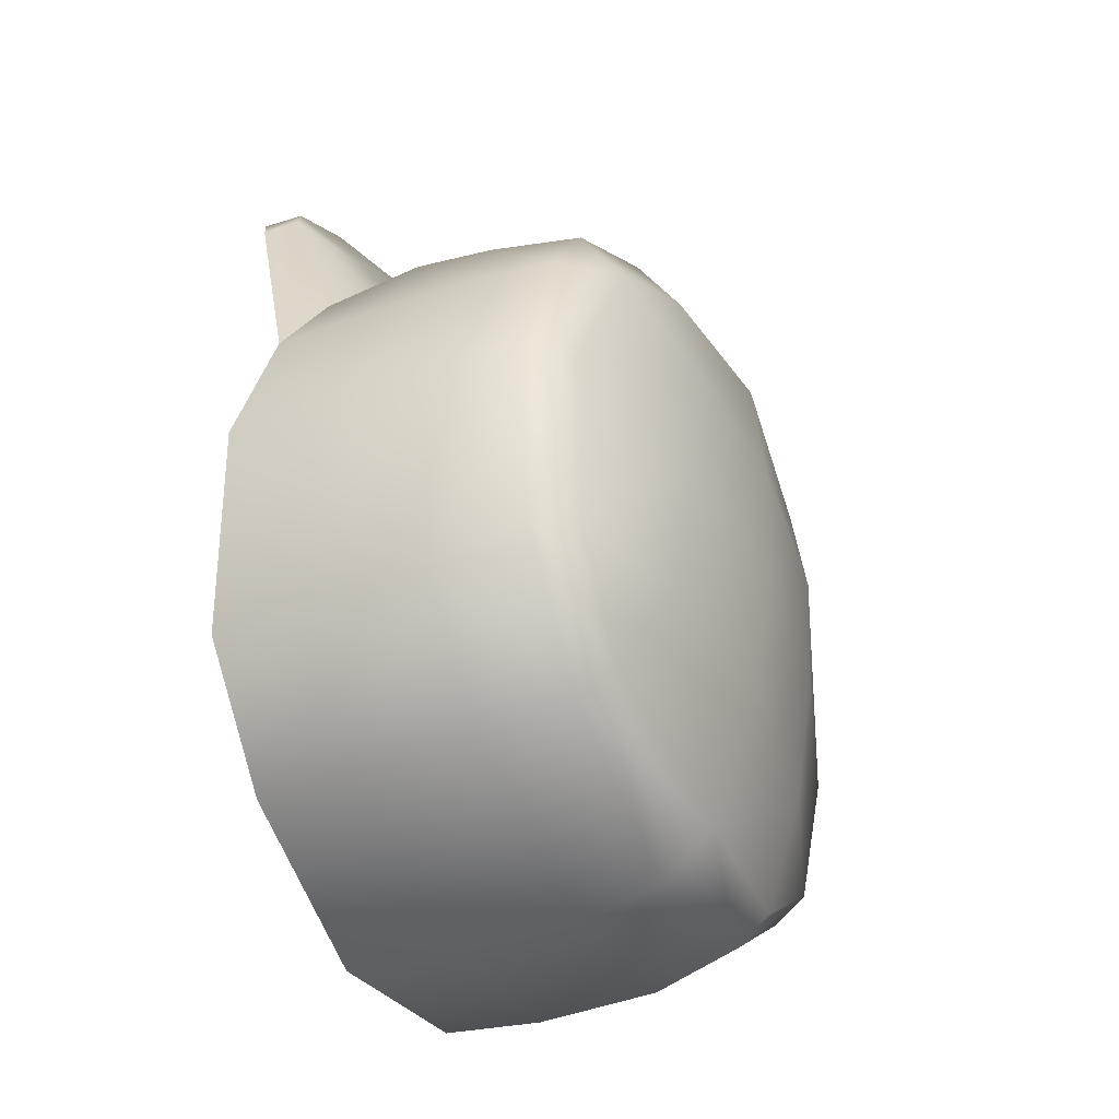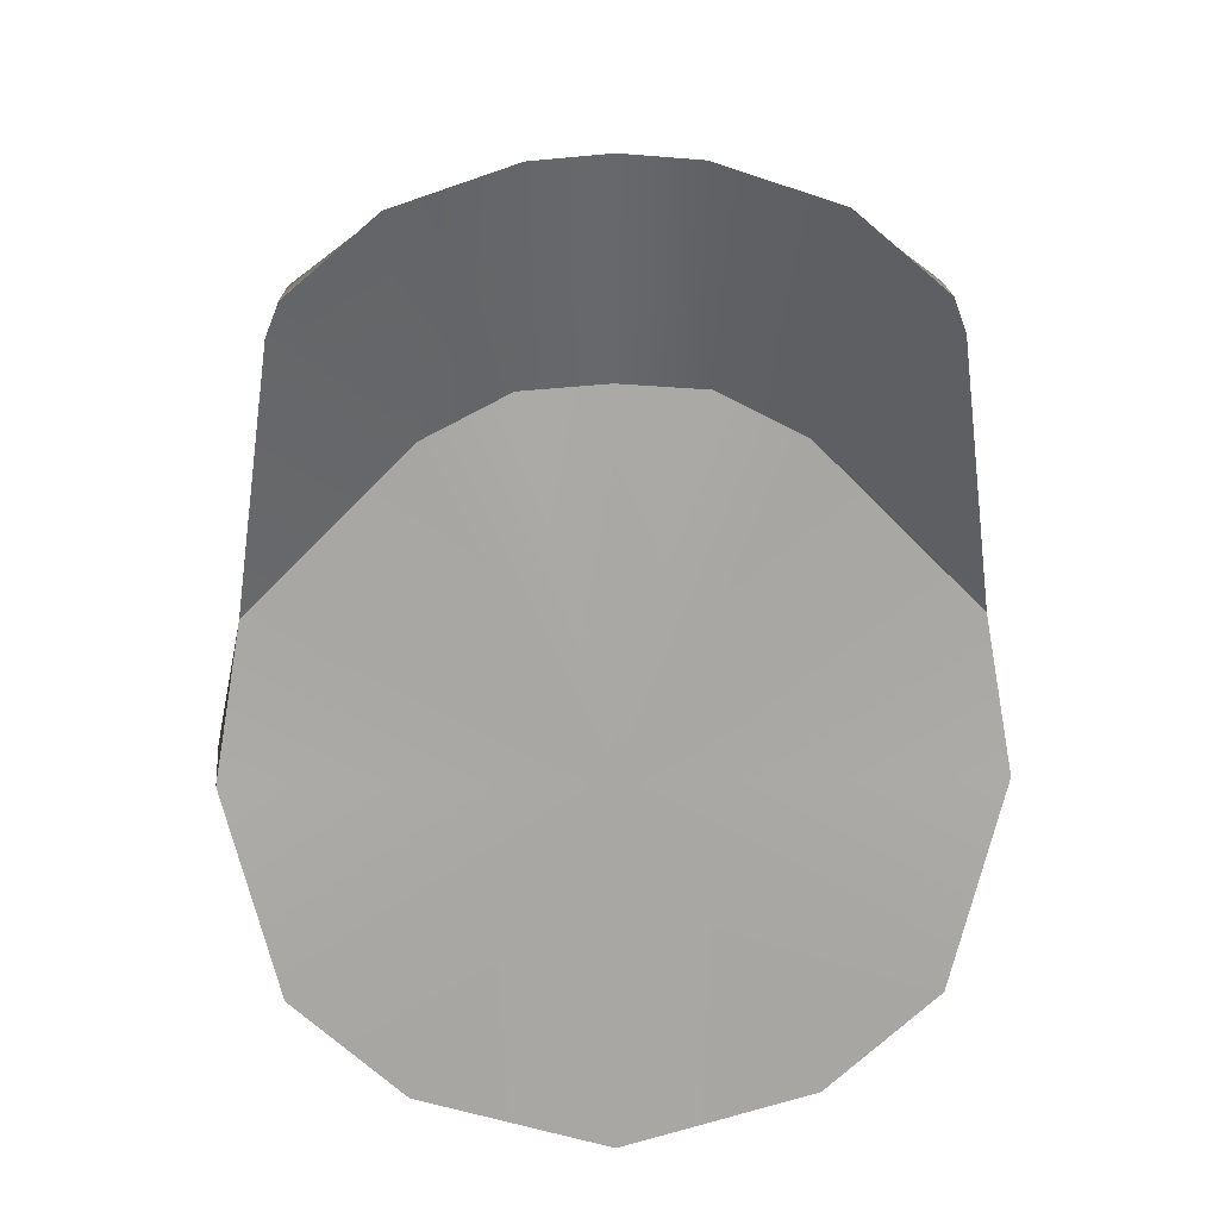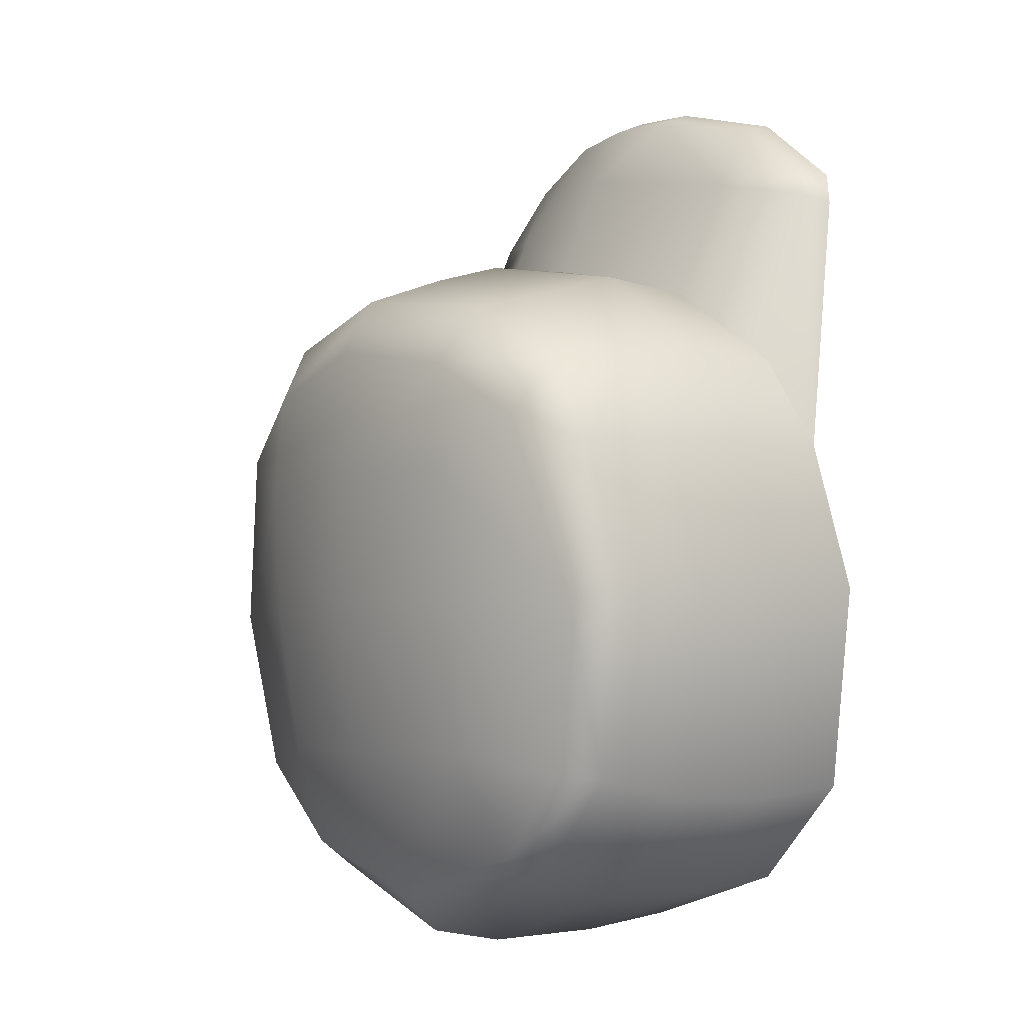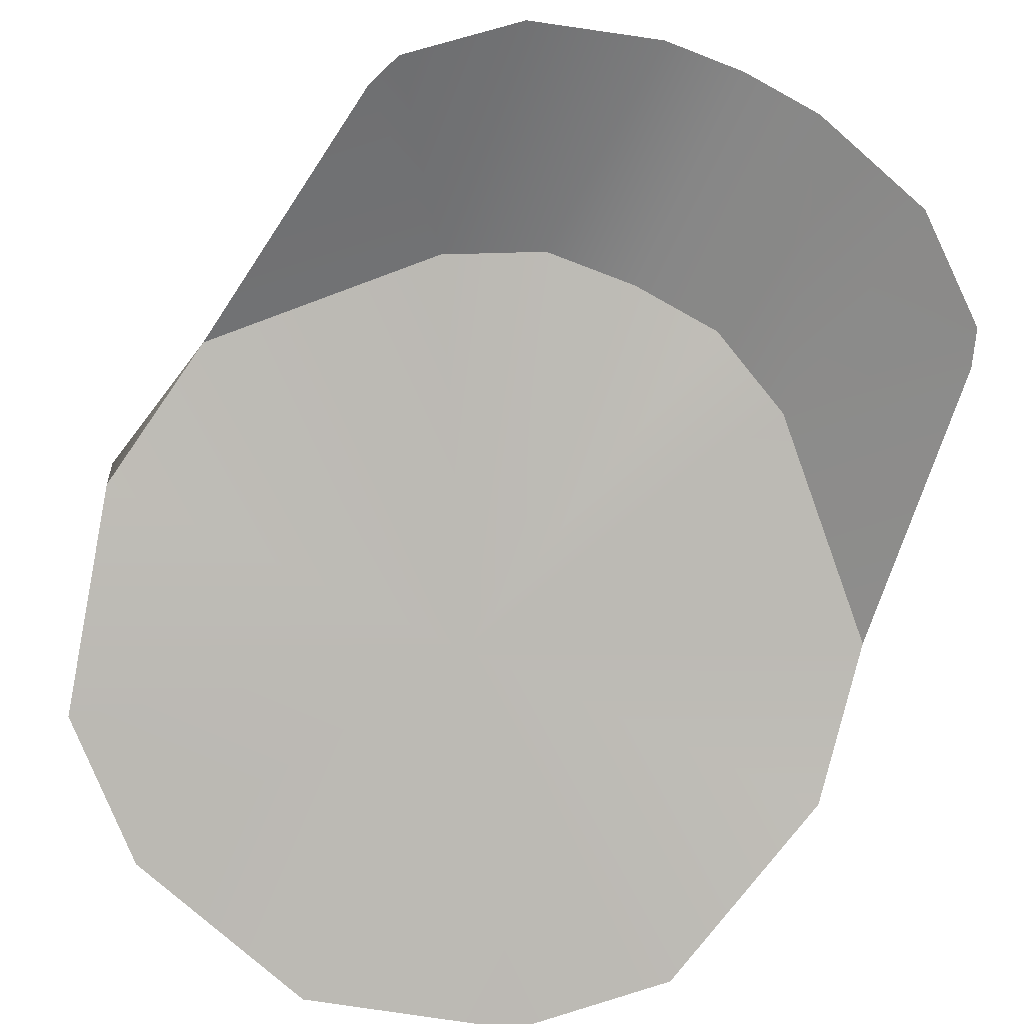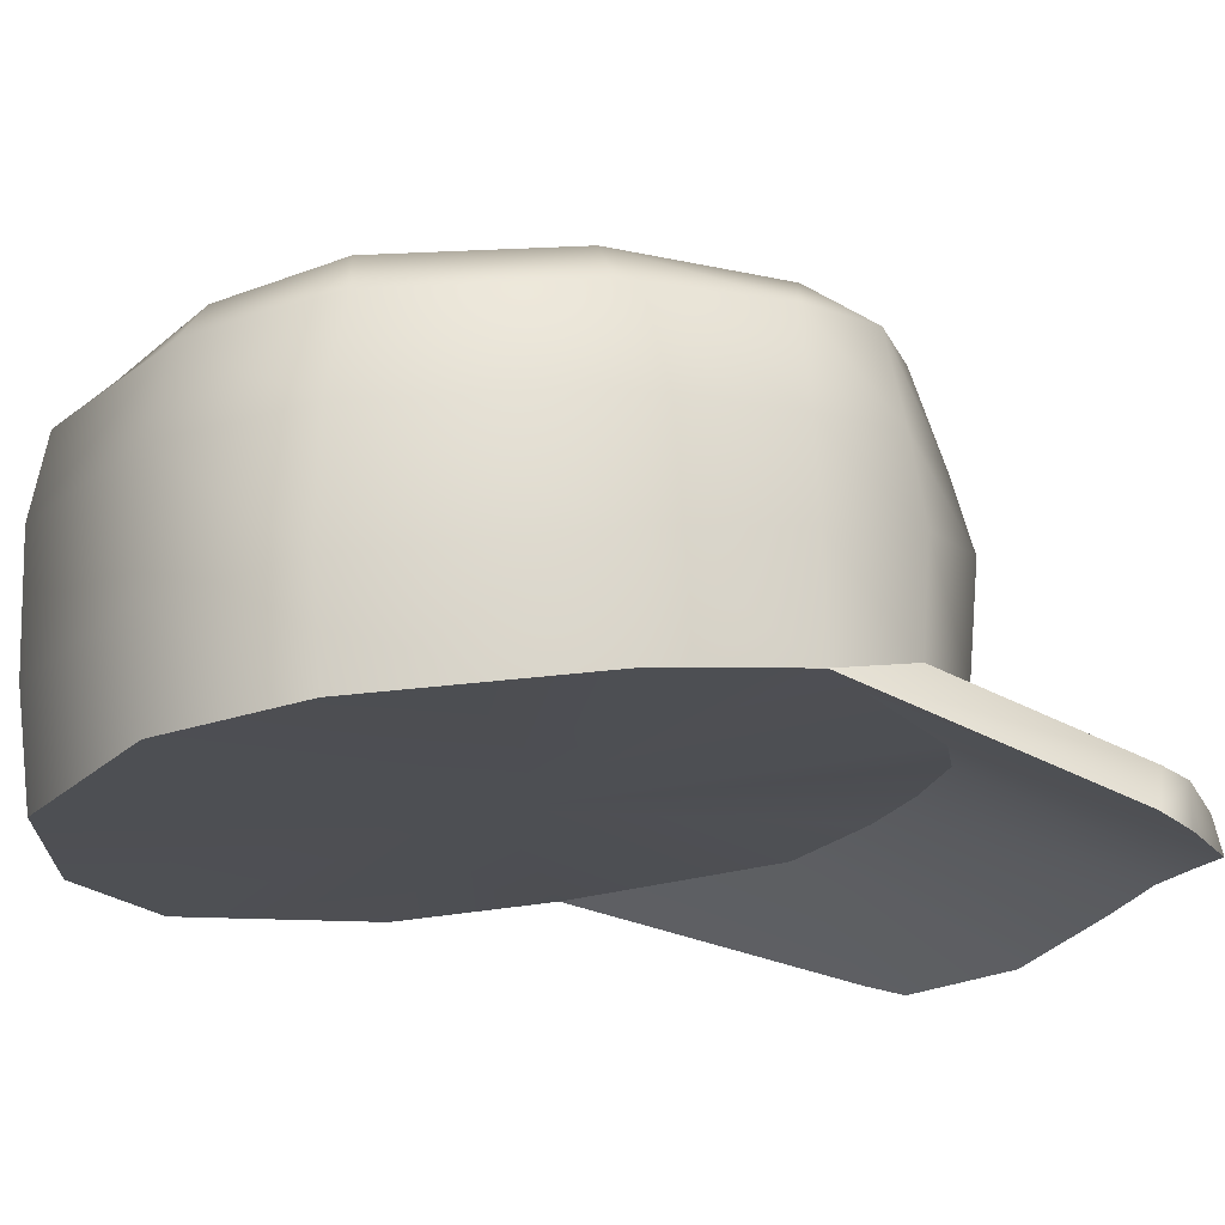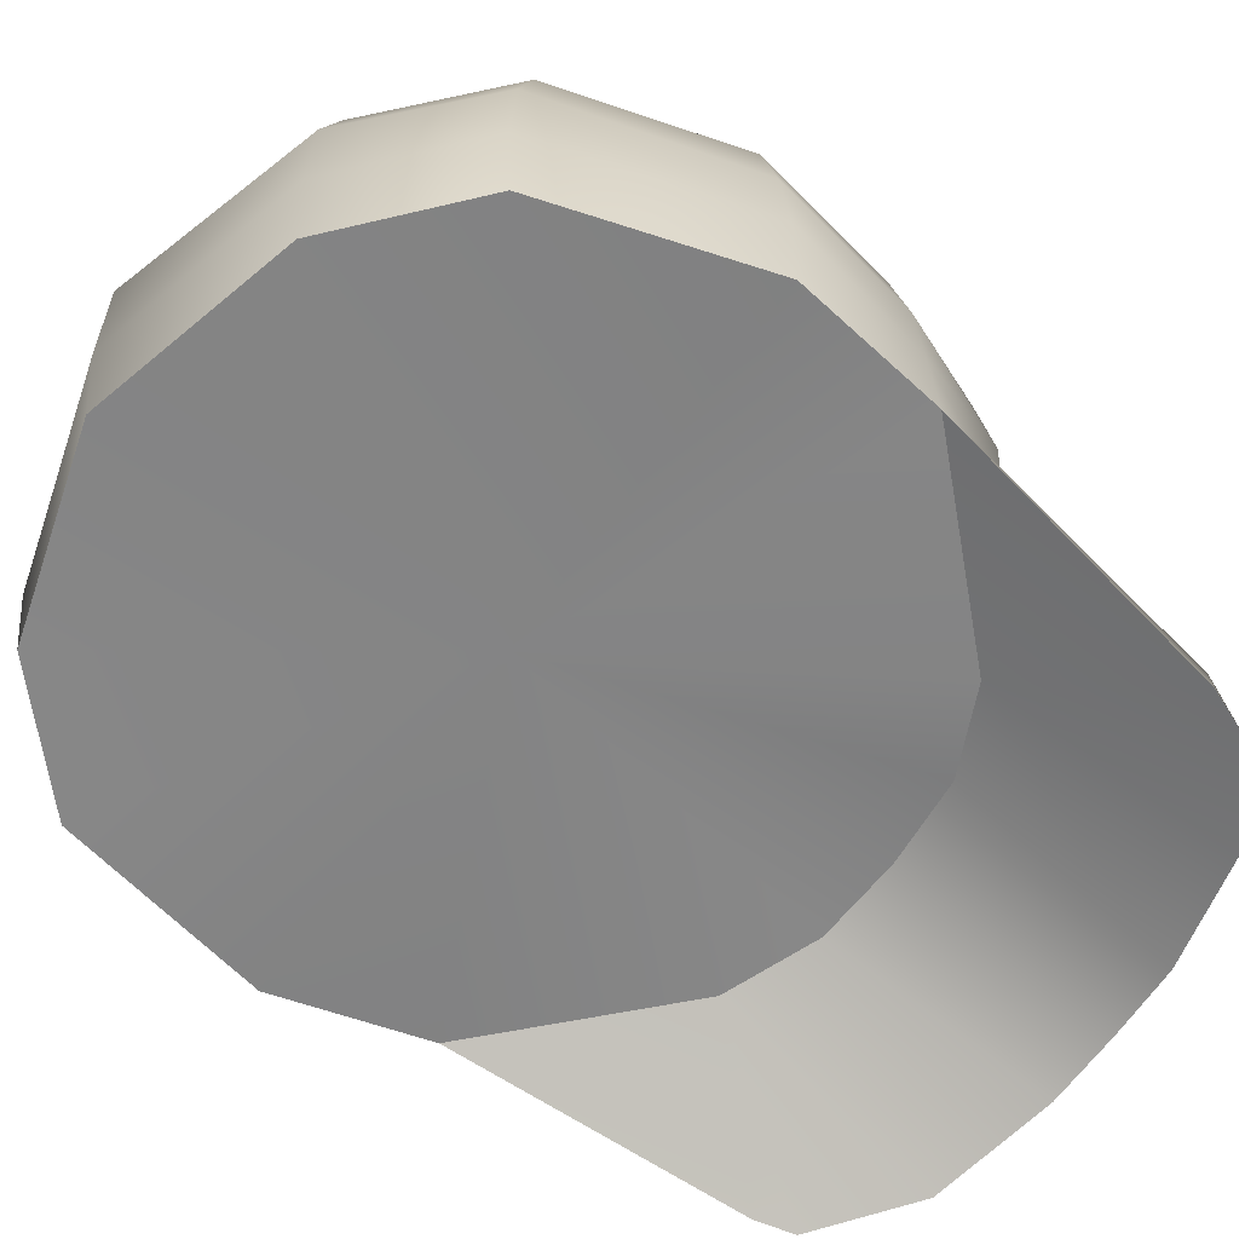
<metadata>
{"format":"obj","ext":"obj","renderer":"f3d","projection":"perspective","resolution":1024,"background":"white","views":[{"elev":-46.5,"azim":114.0,"up":"+Z"},{"elev":21.7,"azim":-1.6,"up":"+Z"},{"elev":-5.0,"azim":-125.2,"up":"+Z"},{"elev":-77.7,"azim":-25.0,"up":"+Y"},{"elev":-20.4,"azim":-107.5,"up":"+Y"},{"elev":-64.7,"azim":-124.8,"up":"+Y"}]}
</metadata>
<code>
g hat_default_2
v 6.104e-07 0.1767 -0.3268
v 0 0.2397 -0.3153
v -0.1478 0.2388 -0.2661
v -0.1548 0.1712 -0.2806
v 6.104e-07 0.07755 -0.3236
v -0.2409 0.1705 -0.1992
v -0.2338 0.2431 -0.1844
v -0.281 0.1824 -0.04099
v -0.2713 0.2523 -0.04415
v -0.2567 0.1946 0.07661
v -0.2468 0.2669 0.07367
v -0.2268 0.2047 0.1477
v -0.2156 0.2753 0.1382
v -0.1468 0.22 0.2074
v -0.1386 0.2908 0.1869
v 0 0.2377 0.236
v 1.831e-06 0.3058 0.2101
v 0.1386 0.2908 0.1869
v 0.1468 0.22 0.2074
v 0.2156 0.2753 0.1382
v 0 0.1795 0.2538
v -0.1495 0.165 0.2228
v -0.2292 0.1432 0.1569
v -0.2554 0.1266 0.08095
v 0.2268 0.2047 0.1477
v 0.2468 0.2669 0.07367
v 0.1495 0.165 0.2228
v 6.104e-07 0.1042 0.2583
v -0.1425 0.08616 0.2183
v -0.2261 0.06388 0.1523
v 0.1425 0.08616 0.2183
v -0.256 0.04316 0.08215
v -0.2831 0.1017 -0.03761
v -0.2761 0.0243 -0.03394
v -0.2342 0.005249 -0.1934
v 0.2292 0.1432 0.1569
v 0.2261 0.06388 0.1523
v -0.2406 0.08183 -0.2012
v -0.1545 0.07696 -0.28
v -0.1482 0.001246 -0.2721
v 6.104e-07 -0.004003 -0.3134
v 0.2554 0.1266 0.08095
v 0.256 0.04316 0.08215
v 0.2567 0.1946 0.07661
v 0.2713 0.2523 -0.04415
v 0.281 0.1824 -0.04099
v 0.2338 0.2431 -0.1844
v 0.2831 0.1017 -0.03761
v 0.2761 0.0243 -0.03394
v 0.2342 0.005249 -0.1934
v 0.2409 0.1705 -0.1992
v 0.1478 0.2388 -0.2661
v 0.2406 0.08183 -0.2012
v 0.1548 0.1712 -0.2806
v 0.1545 0.07696 -0.28
v 0.1482 0.001246 -0.2721
v 6.104e-07 0.07755 -0.3236
v 6.104e-07 -0.004003 -0.3134
v 6.104e-07 0.1767 -0.3268
v 0 0.2397 -0.3153
v -0.132 0.04905 0.2067
v -0.256 0.04316 0.08215
v -0.2232 -0.008891 0.2949
v -0.2128 -0.01601 0.3214
v -0.1467 -0.00864 0.3769
v -0.05748 0.009696 0.4034
v -0.06617 0.05913 0.2383
v 1.221e-06 0.05976 0.243
v 1.221e-06 0.01494 0.4072
v 0.05748 0.009696 0.4034
v 0.06617 0.05913 0.2383
v 0.132 0.04905 0.2067
v 0.1467 -0.00864 0.3769
v 0.2128 -0.01601 0.3214
v 0.2232 -0.008891 0.2949
v 0.256 0.04316 0.08215
v -0.1232 0.3195 0.1415
v -0.1386 0.2908 0.1869
v -0.2156 0.2753 0.1382
v 1.831e-06 0.3058 0.2101
v -0.201 0.3038 0.09247
v -0.2468 0.2669 0.07367
v -0.2465 0.2845 -0.04616
v -0.2713 0.2523 -0.04415
v -0.2338 0.2431 -0.1844
v -0.124 0.3284 0.05772
v 6.104e-07 0.3323 0.1646
v 6.104e-07 0.3391 0.0626
v 0.1232 0.3195 0.1415
v 0.1386 0.2908 0.1869
v 0.2156 0.2753 0.1382
v 0.201 0.3038 0.09247
v 0.2468 0.2669 0.07367
v 0.124 0.3284 0.05772
v 0.2465 0.2845 -0.04616
v 0.2713 0.2523 -0.04415
v 0.2338 0.2431 -0.1844
v 0 0.3353 -0.04843
v 0.1233 0.3219 -0.04796
v 0.2152 0.2731 -0.1797
v -0.1233 0.3219 -0.04796
v 0.1425 0.267 -0.2468
v 0.1478 0.2388 -0.2661
v 6.104e-07 0.2776 -0.2775
v 0 0.2397 -0.3153
v -0.1478 0.2388 -0.2661
v 0.1224 0.3033 -0.1646
v 6.104e-07 0.3174 -0.166
v -0.2152 0.2731 -0.1797
v -0.1425 0.267 -0.2468
v -0.1224 0.3033 -0.1646
v -0.2196 0.01961 0.3
v -0.2261 0.06388 0.1523
v -0.1425 0.08616 0.2183
v -0.256 0.04316 0.08215
v -0.2232 -0.008891 0.2949
v -0.1447 0.04209 0.3179
v 6.104e-07 0.1042 0.2583
v -0.2096 0.01558 0.323
v -0.2128 -0.01601 0.3214
v -0.1475 0.01751 0.3696
v -0.1467 -0.00864 0.3769
v -0.05748 0.009696 0.4034
v -0.05784 0.03656 0.3922
v 1.221e-06 0.01494 0.4072
v 6.104e-07 0.06711 0.3462
v 6.104e-07 0.04245 0.3951
v 0.05784 0.03656 0.3922
v 0.05748 0.009696 0.4034
v 0.1447 0.04209 0.3179
v 0.1425 0.08616 0.2183
v 0.1475 0.01751 0.3696
v 0.1467 -0.00864 0.3769
v 0.2128 -0.01601 0.3214
v 0.2096 0.01558 0.323
v 0.2232 -0.008891 0.2949
v 0.2196 0.01961 0.3
v 0.2261 0.06388 0.1523
v 0.256 0.04316 0.08215
v 0.132 0.04905 0.2067
v 0.256 0.04316 0.08215
v 6.104e-07 0.02592 -0.03722
v 0.06617 0.05913 0.2383
v 0.2761 0.0243 -0.03394
v 1.221e-06 0.05976 0.243
v 0.2342 0.005249 -0.1934
v -0.06617 0.05913 0.2383
v 0.1482 0.001246 -0.2721
v -0.132 0.04905 0.2067
v 6.104e-07 -0.004003 -0.3134
v -0.256 0.04316 0.08215
v -0.1482 0.001246 -0.2721
v -0.2761 0.0243 -0.03394
v -0.2342 0.005249 -0.1934
g hat_default_2_0
f 3 2 1
f 4 3 1
f 4 1 5
f 3 4 6
f 7 3 6
f 6 8 7
f 8 9 7
f 8 10 9
f 10 11 9
f 10 12 11
f 12 13 11
f 12 14 13
f 14 15 13
f 14 16 15
f 16 17 15
f 17 16 18
f 16 19 18
f 18 19 20
f 16 14 21
f 19 16 21
f 14 12 22
f 14 22 21
f 23 12 10
f 12 23 22
f 24 10 8
f 24 23 10
f 19 25 20
f 20 25 26
f 27 19 21
f 25 19 27
f 28 21 22
f 21 28 27
f 29 28 22
f 29 22 23
f 30 29 23
f 30 23 24
f 28 31 27
f 32 30 24
f 33 24 8
f 24 33 32
f 33 34 32
f 8 6 33
f 35 34 33
f 27 31 36
f 31 37 36
f 36 25 27
f 6 38 33
f 38 35 33
f 6 4 38
f 38 39 35
f 4 39 38
f 39 40 35
f 39 4 5
f 39 5 40
f 5 41 40
f 36 37 42
f 37 43 42
f 25 36 44
f 36 42 44
f 25 44 26
f 26 44 45
f 44 46 45
f 44 42 46
f 45 46 47
f 48 42 43
f 42 48 46
f 49 48 43
f 49 50 48
f 46 51 47
f 51 46 48
f 52 47 51
f 50 53 48
f 53 51 48
f 54 52 51
f 54 51 53
f 55 53 50
f 55 54 53
f 56 55 50
f 57 55 56
f 54 55 57
f 58 57 56
f 59 54 57
f 52 54 59
f 60 52 59
f 63 62 61
f 64 63 61
f 65 64 61
f 65 61 66
f 61 67 66
f 67 68 66
f 68 69 66
f 69 68 70
f 68 71 70
f 71 72 70
f 72 73 70
f 74 73 72
f 75 74 72
f 76 75 72
f 79 78 77
f 78 80 77
f 81 79 77
f 79 81 82
f 81 83 82
f 83 84 82
f 84 83 85
f 77 86 81
f 81 86 83
f 80 87 77
f 77 87 88
f 86 77 88
f 87 80 89
f 87 89 88
f 80 90 89
f 90 91 89
f 91 92 89
f 92 91 93
f 89 94 88
f 94 89 92
f 95 92 93
f 94 92 95
f 96 95 93
f 95 96 97
f 86 88 98
f 88 94 98
f 99 94 95
f 94 99 98
f 100 95 97
f 99 95 100
f 101 86 98
f 86 101 83
f 102 100 97
f 103 102 97
f 104 102 103
f 105 104 103
f 104 105 106
f 102 107 100
f 107 99 100
f 102 104 107
f 108 98 99
f 107 108 99
f 98 108 101
f 104 108 107
f 83 101 109
f 83 109 85
f 110 106 85
f 110 104 106
f 109 110 85
f 108 111 101
f 108 104 111
f 104 110 111
f 101 111 109
f 111 110 109
f 114 113 112
f 112 113 115
f 116 112 115
f 117 114 112
f 114 117 118
f 119 112 116
f 119 117 112
f 120 119 116
f 121 119 120
f 119 121 117
f 122 121 120
f 122 123 121
f 123 124 121
f 121 124 117
f 123 125 124
f 117 126 118
f 117 124 126
f 125 127 124
f 124 127 126
f 127 125 128
f 127 128 126
f 125 129 128
f 126 130 118
f 128 130 126
f 130 131 118
f 128 129 132
f 128 132 130
f 129 133 132
f 132 133 134
f 135 132 134
f 132 135 130
f 135 134 136
f 131 130 137
f 130 135 137
f 137 135 136
f 138 131 137
f 137 136 139
f 138 137 139
f 142 141 140
f 142 140 143
f 144 141 142
f 142 143 145
f 146 144 142
f 142 145 147
f 148 146 142
f 142 147 149
f 150 148 142
f 142 149 151
f 152 150 142
f 142 151 153
f 154 152 142
f 154 142 153

</code>
